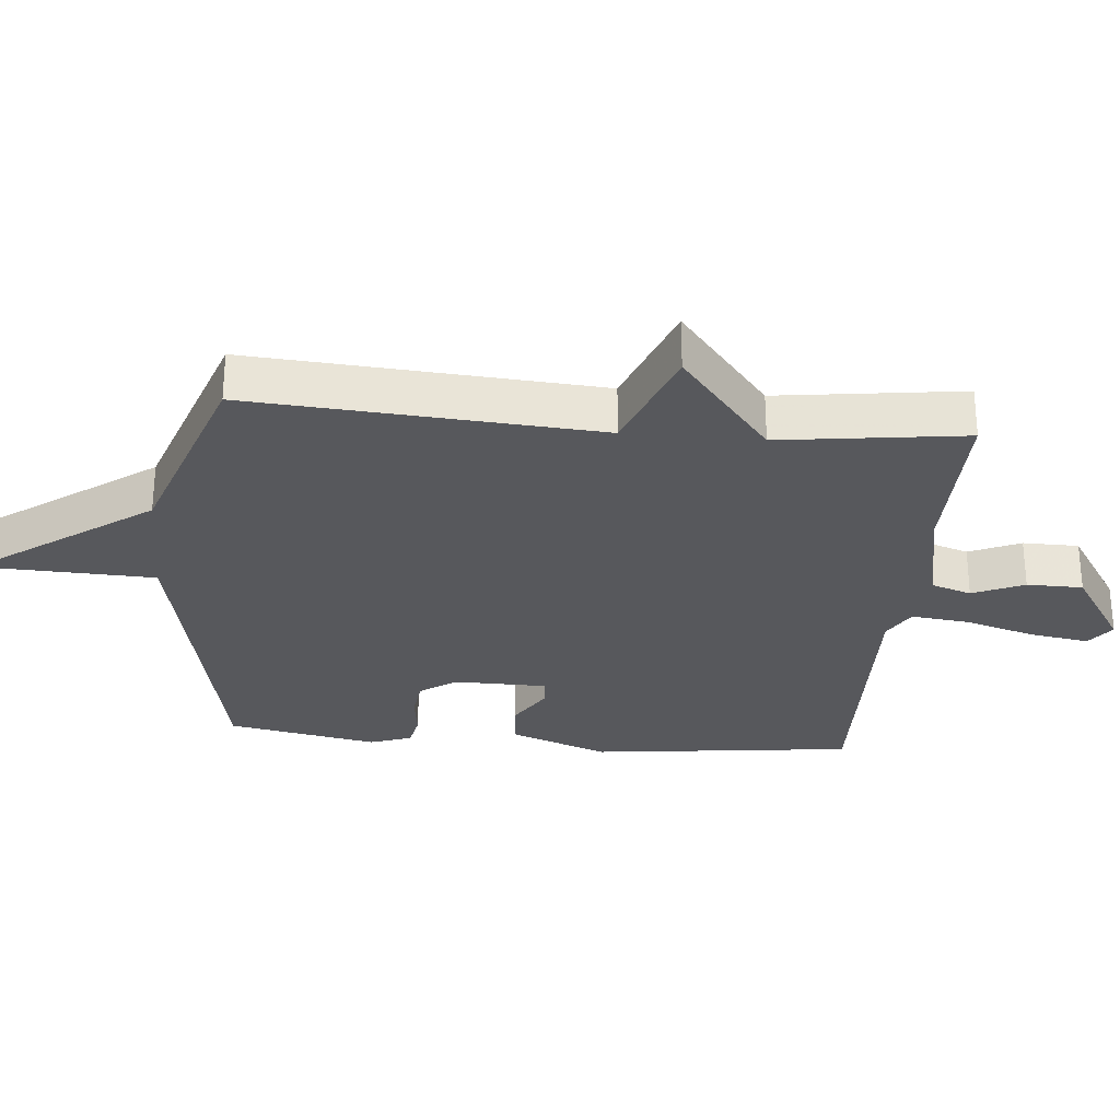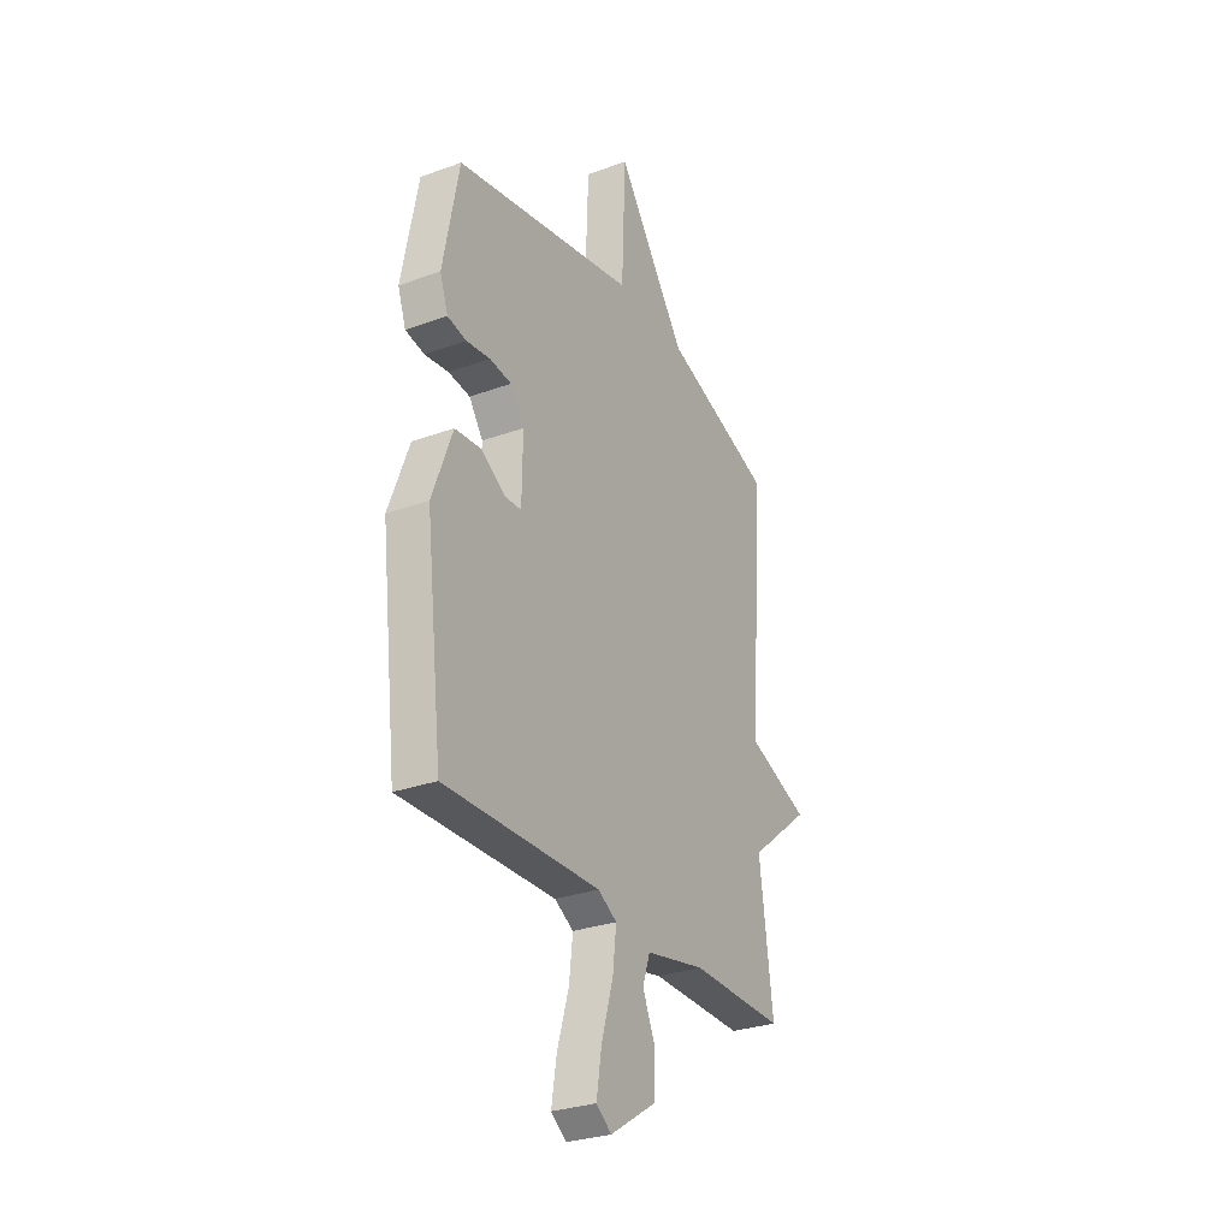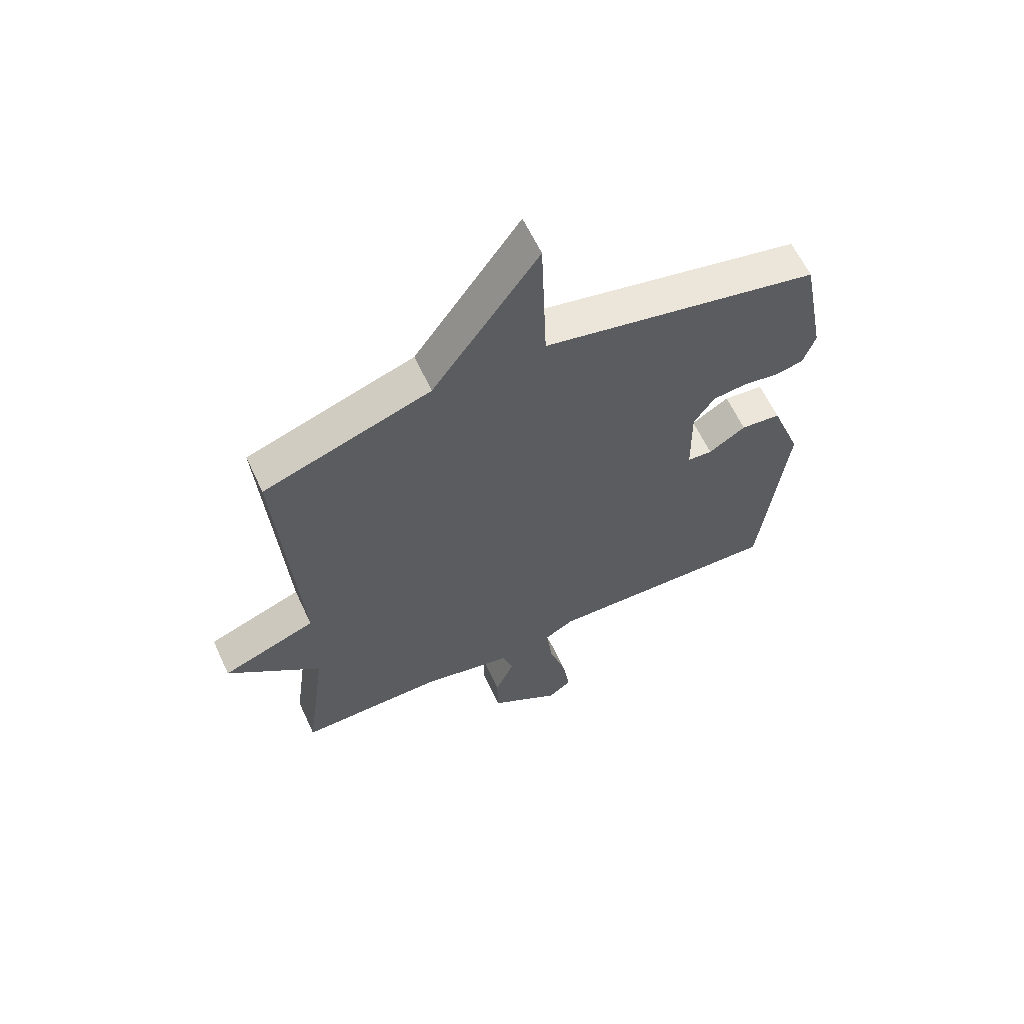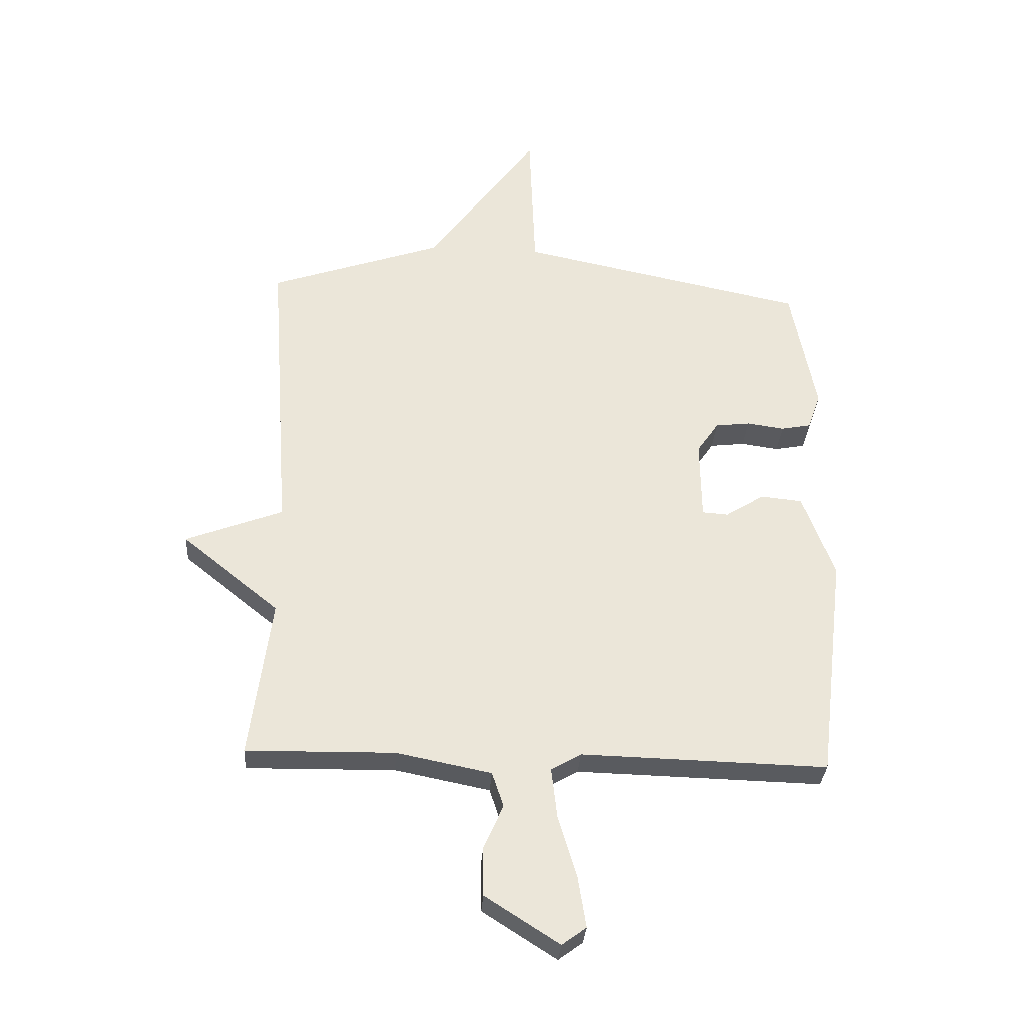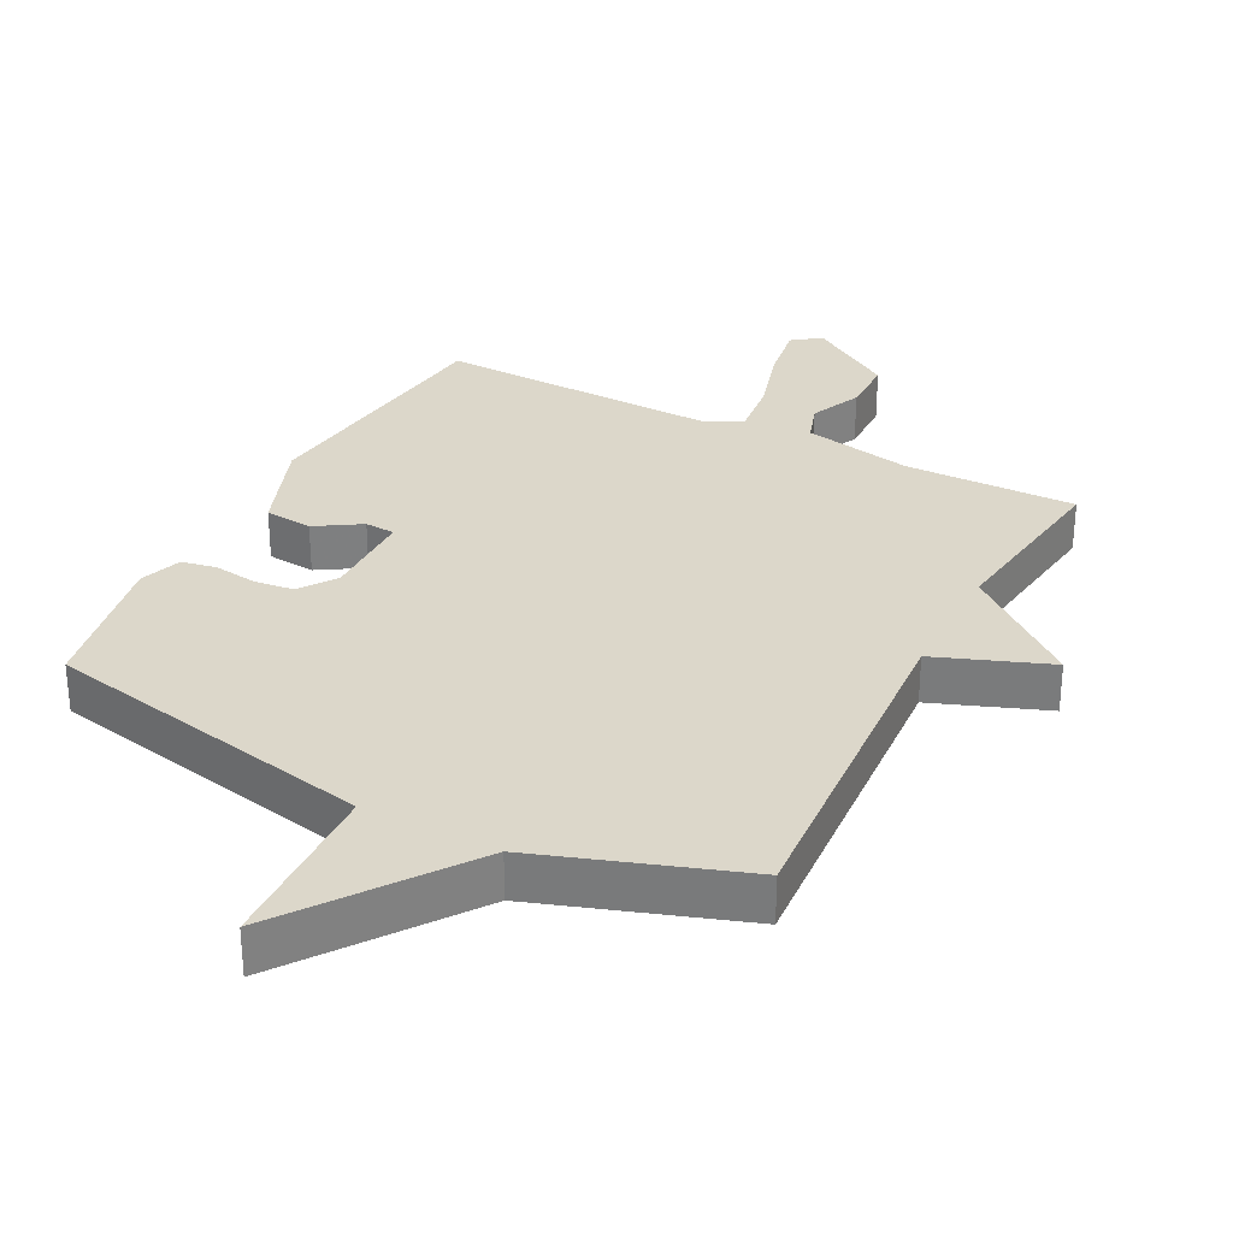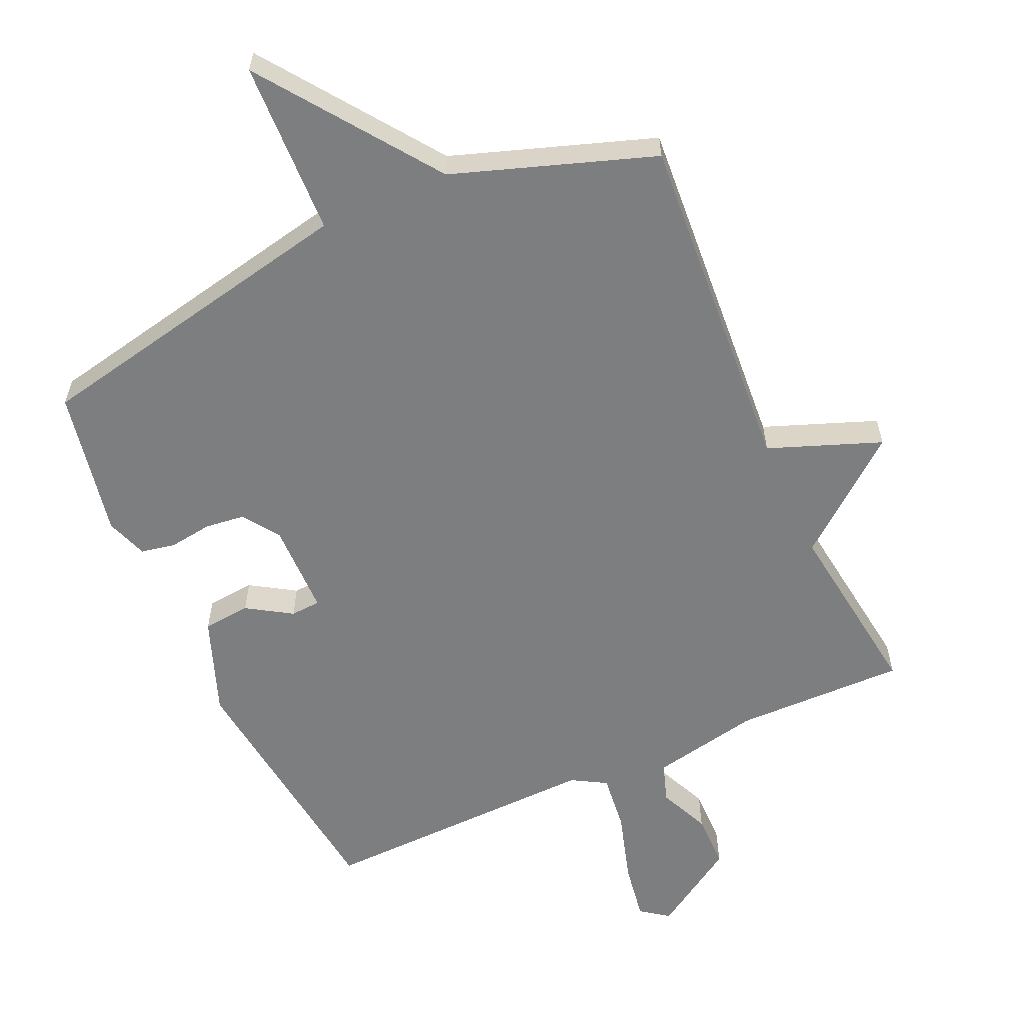
<metadata>
{"format":"obj","ext":"obj","renderer":"f3d","projection":"perspective","resolution":1024,"background":"white","views":[{"elev":-28.7,"azim":84.8,"up":"+Y"},{"elev":-29.2,"azim":-61.7,"up":"+Z"},{"elev":61.6,"azim":155.1,"up":"+Z"},{"elev":-31.8,"azim":176.2,"up":"+Z"},{"elev":30.7,"azim":27.4,"up":"+Y"},{"elev":-59.3,"azim":24.2,"up":"+Y"}]}
</metadata>
<code>
v 0.5 0.07 -0.5
v 0.243 0.07 -0.496
v 0.079 0.07 -0.529
v 0.059 0.07 -0.589
v 0.093 0.07 -0.666
v 0.092 0.07 -0.75
v -0.036 0.07 -0.832
v -0.078 0.07 -0.801
v -0.064 0.07 -0.713
v -0.032 0.07 -0.606
v -0.022 0.07 -0.519
v -0.074 0.07 -0.489
v -0.5 0.07 -0.5
v -0.547 0.07 -0.106
v -0.492 0.07 0.041
v -0.42 0.07 0.048
v -0.353 0.07 0.006
v -0.308 0.07 0.009
v -0.306 0.07 0.149
v -0.344 0.07 0.204
v -0.404 0.07 0.211
v -0.469 0.07 0.202
v -0.521 0.07 0.212
v -0.543 0.07 0.275
v -0.5 0.07 0.5
v -0.001 0.07 0.603
v 0.009 0.07 0.866
v 0.199 0.07 0.603
v 0.5 0.07 0.5
v 0.463 0.07 -0.022
v 0.632 0.07 -0.086
v 0.463 0.07 -0.222
v 0.5 0 -0.5
v 0.243 0 -0.496
v 0.079 0 -0.529
v 0.059 0 -0.589
v 0.093 0 -0.666
v 0.092 0 -0.75
v -0.036 0 -0.832
v -0.078 0 -0.801
v -0.064 0 -0.713
v -0.032 0 -0.606
v -0.022 0 -0.519
v -0.074 0 -0.489
v -0.5 0 -0.5
v -0.547 0 -0.106
v -0.492 0 0.041
v -0.42 0 0.048
v -0.353 0 0.006
v -0.308 0 0.009
v -0.306 0 0.149
v -0.344 0 0.204
v -0.404 0 0.211
v -0.469 0 0.202
v -0.521 0 0.212
v -0.543 0 0.275
v -0.5 0 0.5
v -0.001 0 0.603
v 0.009 0 0.866
v 0.199 0 0.603
v 0.5 0 0.5
v 0.463 0 -0.022
v 0.632 0 -0.086
v 0.463 0 -0.222
f 30 31 32
f 28 29 30
f 28 30 32
f 27 28 32
f 26 27 32
f 24 25 26
f 23 24 26
f 22 23 26
f 21 22 26
f 20 21 26
f 32 1 2
f 26 32 2
f 20 26 2
f 19 20 2
f 15 16 17
f 14 15 17
f 13 14 17
f 12 13 17
f 11 12 17 18
f 8 9 10
f 7 8 10
f 6 7 10
f 5 6 10
f 4 5 10
f 3 4 10 11
f 11 18 19
f 3 11 19
f 2 3 19
f 64 63 62
f 62 61 60
f 64 62 60
f 64 60 59
f 64 59 58
f 58 57 56
f 58 56 55
f 58 55 54
f 58 54 53
f 58 53 52
f 34 33 64
f 34 64 58
f 34 58 52
f 34 52 51
f 49 48 47
f 49 47 46
f 49 46 45
f 49 45 44
f 50 49 44 43
f 42 41 40
f 42 40 39
f 42 39 38
f 42 38 37
f 42 37 36
f 43 42 36 35
f 51 50 43
f 51 43 35
f 51 35 34
f 1 33 34 2
f 2 34 35 3
f 3 35 36 4
f 4 36 37 5
f 5 37 38 6
f 6 38 39 7
f 7 39 40 8
f 8 40 41 9
f 9 41 42 10
f 10 42 43 11
f 11 43 44 12
f 12 44 45 13
f 13 45 46 14
f 14 46 47 15
f 15 47 48 16
f 16 48 49 17
f 17 49 50 18
f 18 50 51 19
f 19 51 52 20
f 20 52 53 21
f 21 53 54 22
f 22 54 55 23
f 23 55 56 24
f 24 56 57 25
f 25 57 58 26
f 26 58 59 27
f 27 59 60 28
f 28 60 61 29
f 29 61 62 30
f 30 62 63 31
f 31 63 64 32
f 32 64 33 1

</code>
